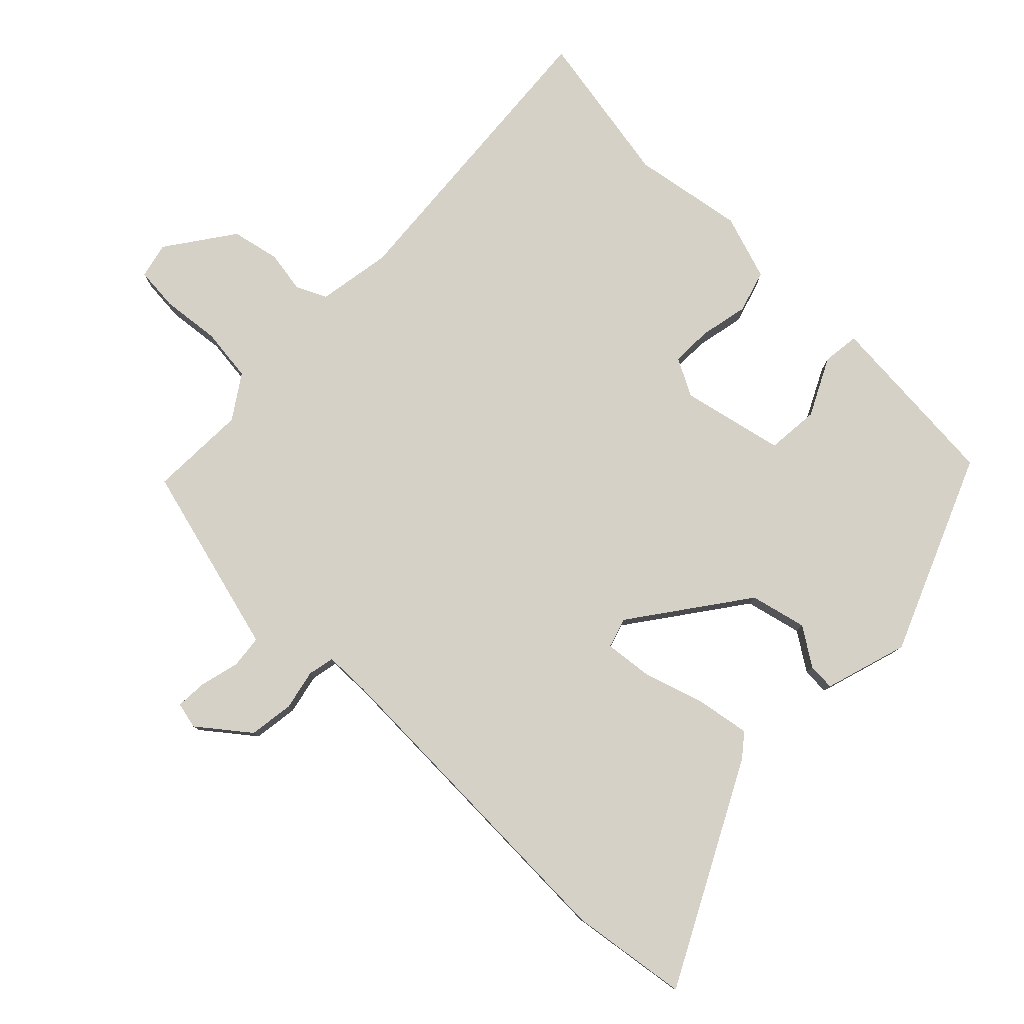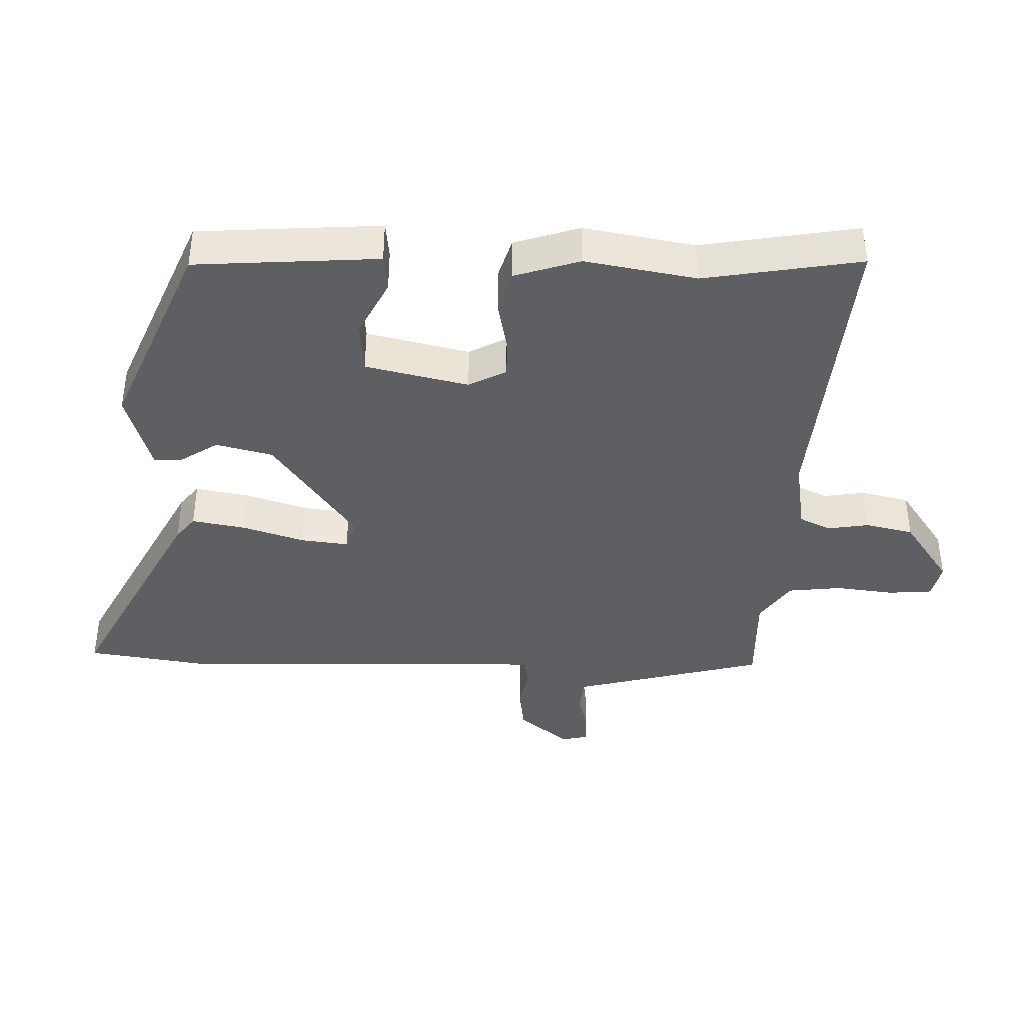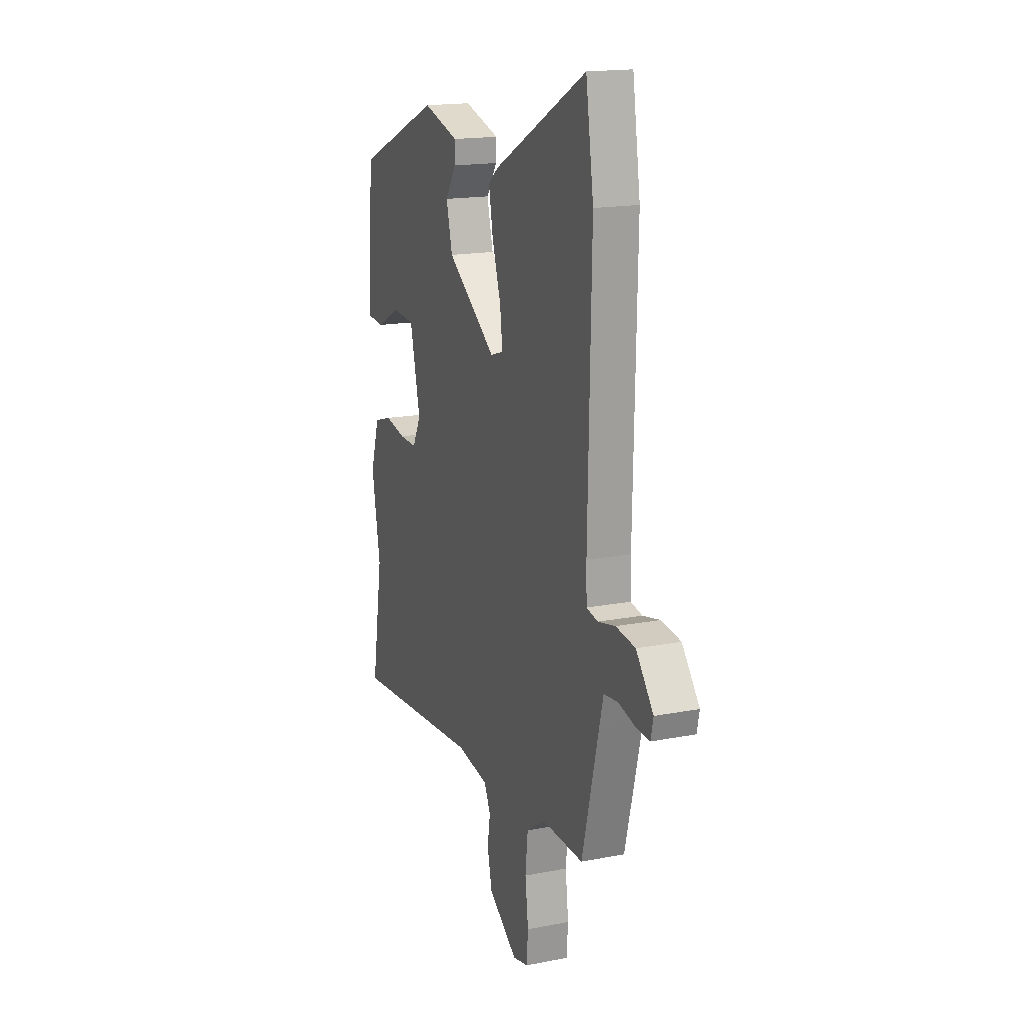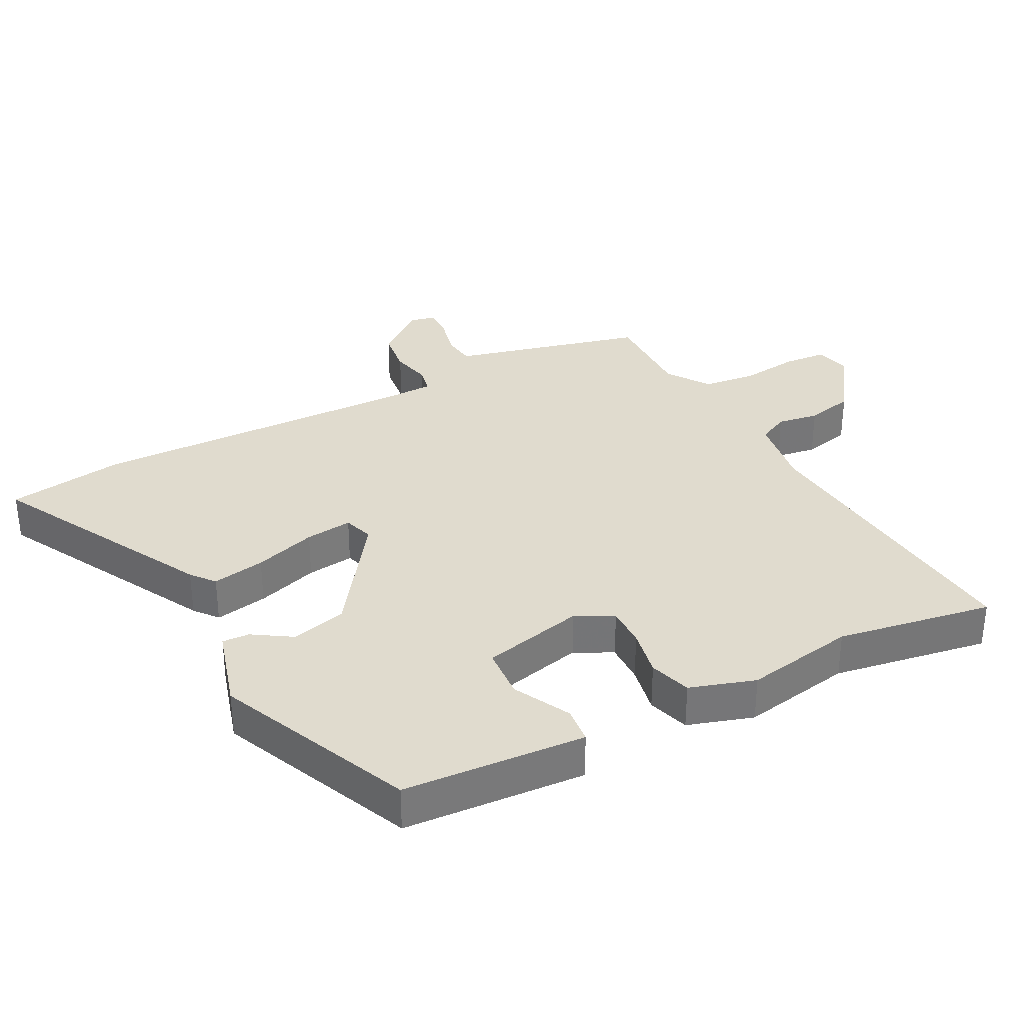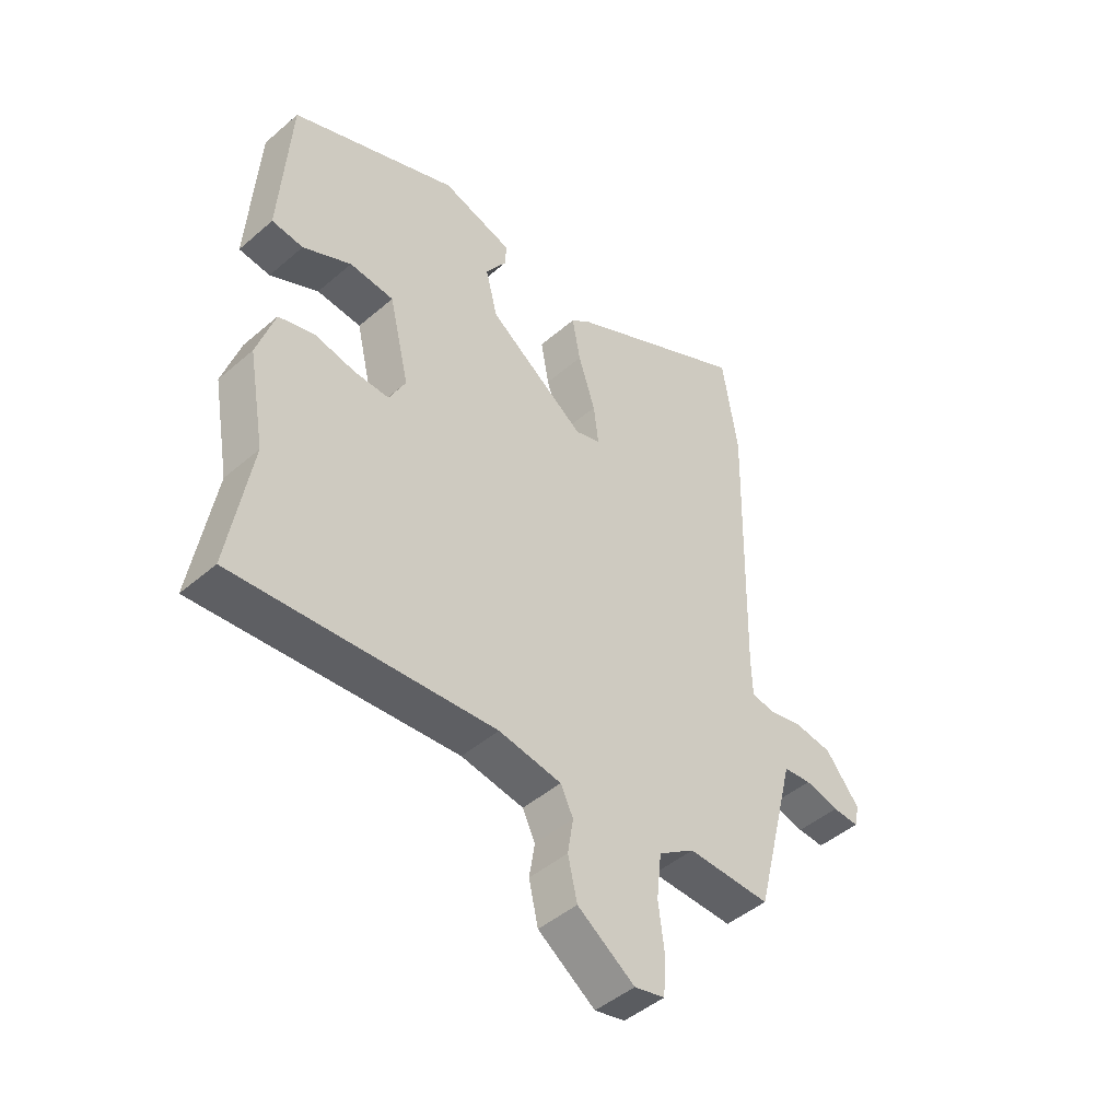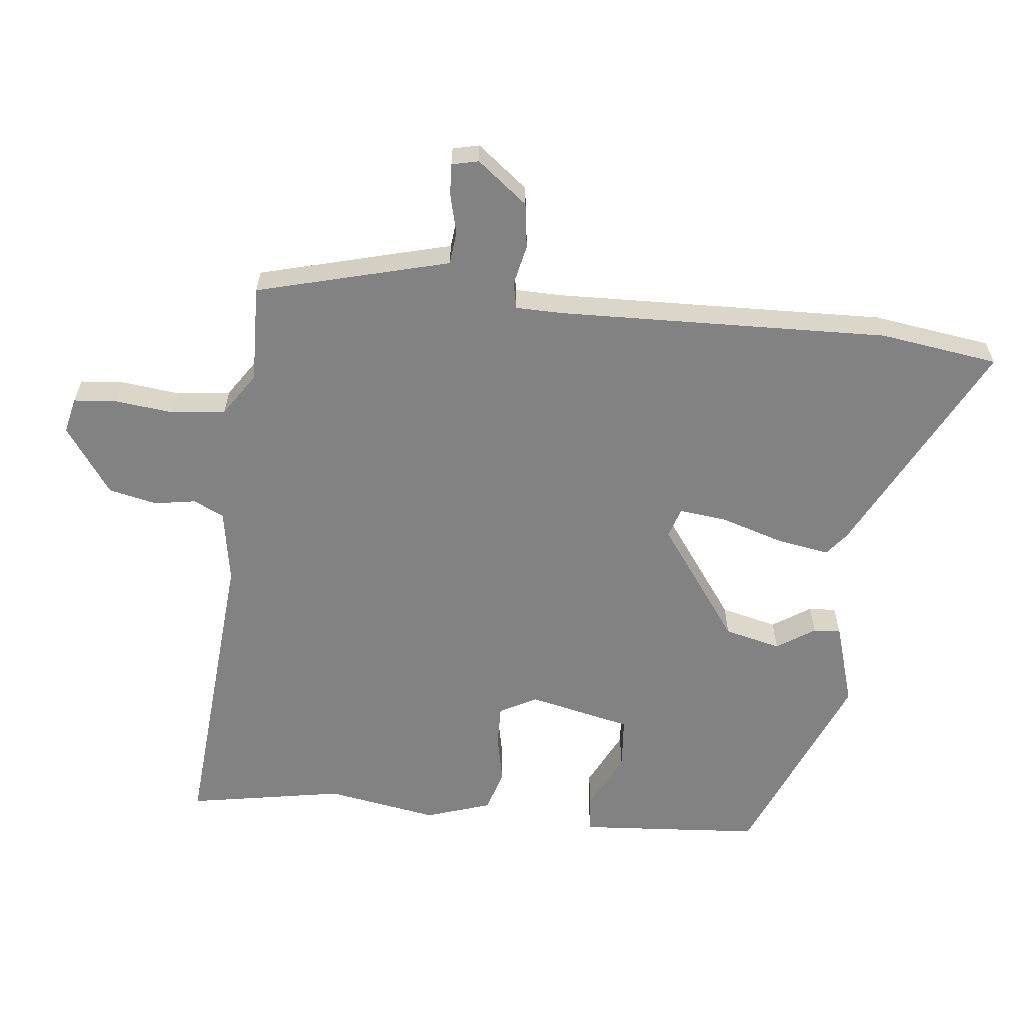
<metadata>
{"format":"obj","ext":"obj","renderer":"f3d","projection":"perspective","resolution":1024,"background":"white","views":[{"elev":79.7,"azim":-45.0,"up":"+Y"},{"elev":-39.8,"azim":88.7,"up":"+Y"},{"elev":17.0,"azim":-111.4,"up":"+Z"},{"elev":33.5,"azim":62.4,"up":"+Y"},{"elev":-46.5,"azim":134.3,"up":"+Z"},{"elev":-60.9,"azim":-95.6,"up":"+Y"}]}
</metadata>
<code>
v 0.482 0.07 0.417
v 0.49 0.07 0.293
v 0.5 0.07 0.135
v 0.443 0.07 0.129
v 0.355 0.07 0.174
v 0.274 0.07 0.168
v 0.237 0.07 0.01
v 0.267 0.07 -0.048
v 0.33 0.07 -0.047
v 0.405 0.07 -0.032
v 0.47 0.07 -0.052
v 0.502 0.07 -0.153
v 0.471 0.07 -0.324
v 0.511 0.07 -0.565
v 0.04 0.07 -0.523
v -0.074 0.07 -0.541
v -0.097 0.07 -0.588
v -0.087 0.07 -0.652
v -0.104 0.07 -0.726
v -0.208 0.07 -0.798
v -0.263 0.07 -0.785
v -0.268 0.07 -0.718
v -0.257 0.07 -0.628
v -0.266 0.07 -0.545
v -0.332 0.07 -0.5
v -0.483 0.07 -0.503
v -0.543 0.07 -0.266
v -0.558 0.07 -0.206
v -0.609 0.07 -0.2
v -0.671 0.07 -0.215
v -0.719 0.07 -0.217
v -0.728 0.07 -0.176
v -0.666 0.07 -0.099
v -0.596 0.07 -0.09
v -0.534 0.07 -0.104
v -0.493 0.07 -0.096
v -0.491 0.07 -0.024
v -0.502 0.07 0.486
v -0.474 0.07 0.668
v -0.138 0.07 0.49
v -0.102 0.07 0.461
v -0.117 0.07 0.379
v -0.148 0.07 0.283
v -0.157 0.07 0.21
v -0.111 0.07 0.195
v 0.067 0.07 0.321
v 0.089 0.07 0.408
v 0.051 0.07 0.467
v 0.049 0.07 0.509
v 0.178 0.07 0.547
v 0.482 0 0.417
v 0.49 0 0.293
v 0.5 0 0.135
v 0.443 0 0.129
v 0.355 0 0.174
v 0.274 0 0.168
v 0.237 0 0.01
v 0.267 0 -0.048
v 0.33 0 -0.047
v 0.405 0 -0.032
v 0.47 0 -0.052
v 0.502 0 -0.153
v 0.471 0 -0.324
v 0.511 0 -0.565
v 0.04 0 -0.523
v -0.074 0 -0.541
v -0.097 0 -0.588
v -0.087 0 -0.652
v -0.104 0 -0.726
v -0.208 0 -0.798
v -0.263 0 -0.785
v -0.268 0 -0.718
v -0.257 0 -0.628
v -0.266 0 -0.545
v -0.332 0 -0.5
v -0.483 0 -0.503
v -0.543 0 -0.266
v -0.558 0 -0.206
v -0.609 0 -0.2
v -0.671 0 -0.215
v -0.719 0 -0.217
v -0.728 0 -0.176
v -0.666 0 -0.099
v -0.596 0 -0.09
v -0.534 0 -0.104
v -0.493 0 -0.096
v -0.491 0 -0.024
v -0.502 0 0.486
v -0.474 0 0.668
v -0.138 0 0.49
v -0.102 0 0.461
v -0.117 0 0.379
v -0.148 0 0.283
v -0.157 0 0.21
v -0.111 0 0.195
v 0.067 0 0.321
v 0.089 0 0.408
v 0.051 0 0.467
v 0.049 0 0.509
v 0.178 0 0.547
f 47 48 49 50
f 46 47 50 1
f 45 46 1 2
f 40 41 42 43
f 40 43 44
f 37 38 39 40
f 36 37 40 44
f 32 33 34 35
f 32 35 36
f 29 30 31 32
f 28 29 32 36
f 25 26 27 28
f 24 25 28 36
f 20 21 22 23
f 20 23 24
f 17 18 19 20
f 16 17 20 24
f 15 16 24 36
f 13 14 15 36
f 9 10 11 12
f 8 9 12 13
f 2 3 4 5
f 45 2 5 6
f 13 36 44 45
f 8 13 45
f 7 8 45
f 6 7 45
f 100 99 98 97
f 51 100 97 96
f 52 51 96 95
f 93 92 91 90
f 94 93 90
f 90 89 88 87
f 94 90 87 86
f 85 84 83 82
f 86 85 82
f 82 81 80 79
f 86 82 79 78
f 78 77 76 75
f 86 78 75 74
f 73 72 71 70
f 74 73 70
f 70 69 68 67
f 74 70 67 66
f 86 74 66 65
f 86 65 64 63
f 62 61 60 59
f 63 62 59 58
f 55 54 53 52
f 56 55 52 95
f 95 94 86 63
f 95 63 58
f 95 58 57
f 95 57 56
f 1 51 52 2
f 2 52 53 3
f 3 53 54 4
f 4 54 55 5
f 5 55 56 6
f 6 56 57 7
f 7 57 58 8
f 8 58 59 9
f 9 59 60 10
f 10 60 61 11
f 11 61 62 12
f 12 62 63 13
f 13 63 64 14
f 14 64 65 15
f 15 65 66 16
f 16 66 67 17
f 17 67 68 18
f 18 68 69 19
f 19 69 70 20
f 20 70 71 21
f 21 71 72 22
f 22 72 73 23
f 23 73 74 24
f 24 74 75 25
f 25 75 76 26
f 26 76 77 27
f 27 77 78 28
f 28 78 79 29
f 29 79 80 30
f 30 80 81 31
f 31 81 82 32
f 32 82 83 33
f 33 83 84 34
f 34 84 85 35
f 35 85 86 36
f 36 86 87 37
f 37 87 88 38
f 38 88 89 39
f 39 89 90 40
f 40 90 91 41
f 41 91 92 42
f 42 92 93 43
f 43 93 94 44
f 44 94 95 45
f 45 95 96 46
f 46 96 97 47
f 47 97 98 48
f 48 98 99 49
f 49 99 100 50
f 50 100 51 1

</code>
